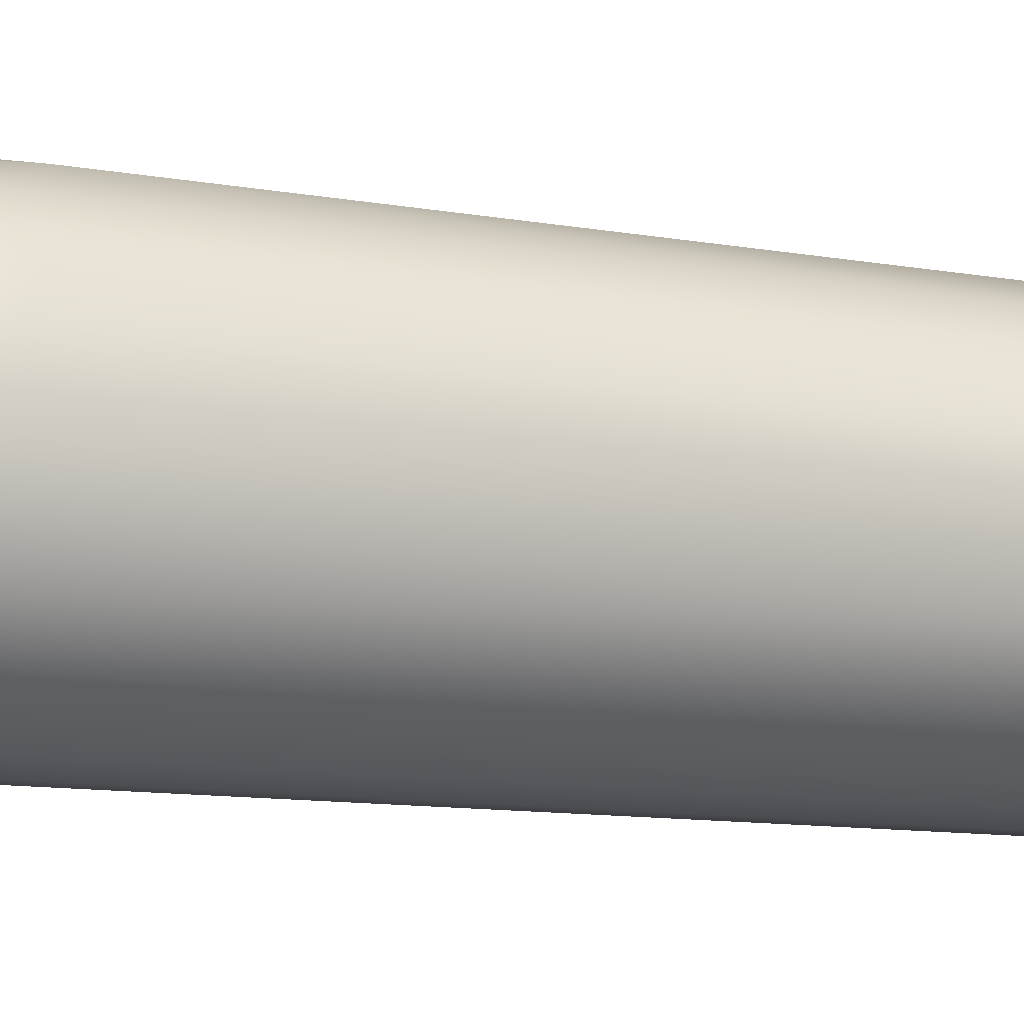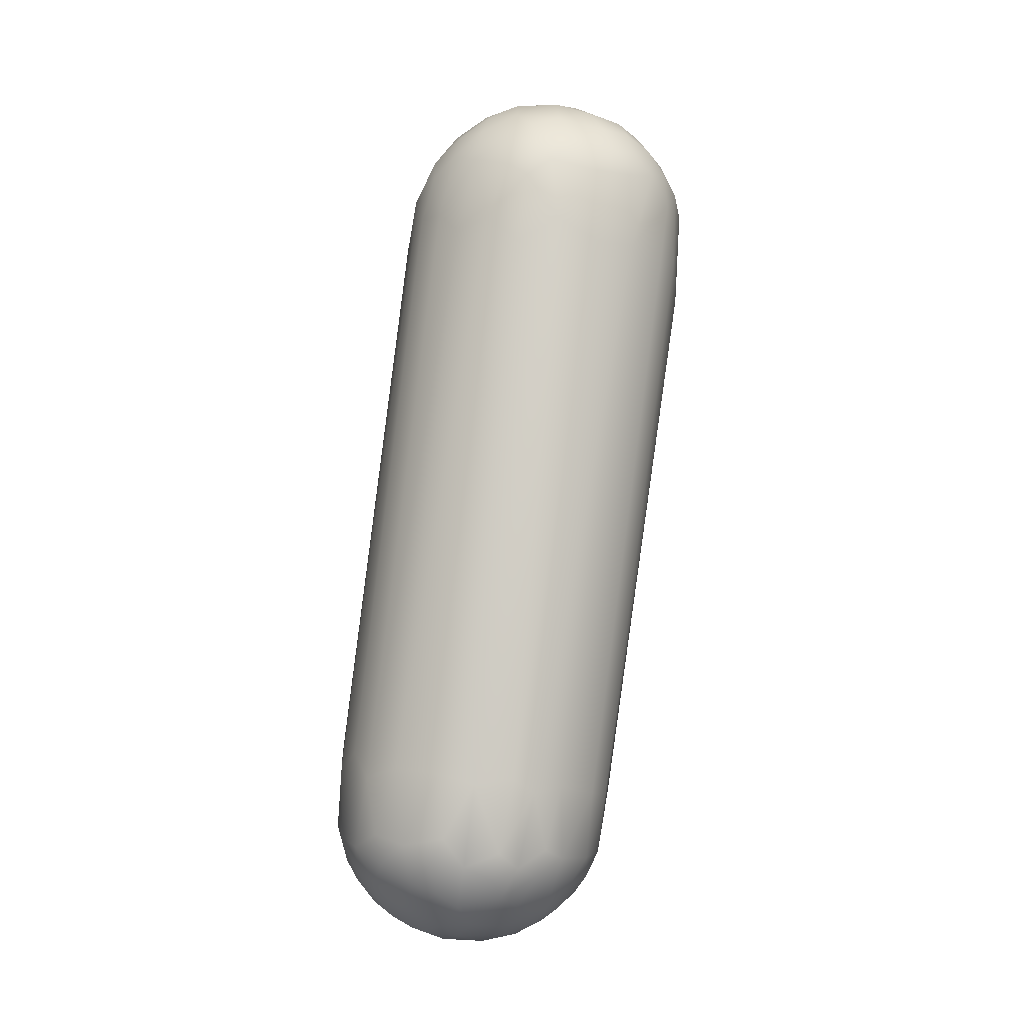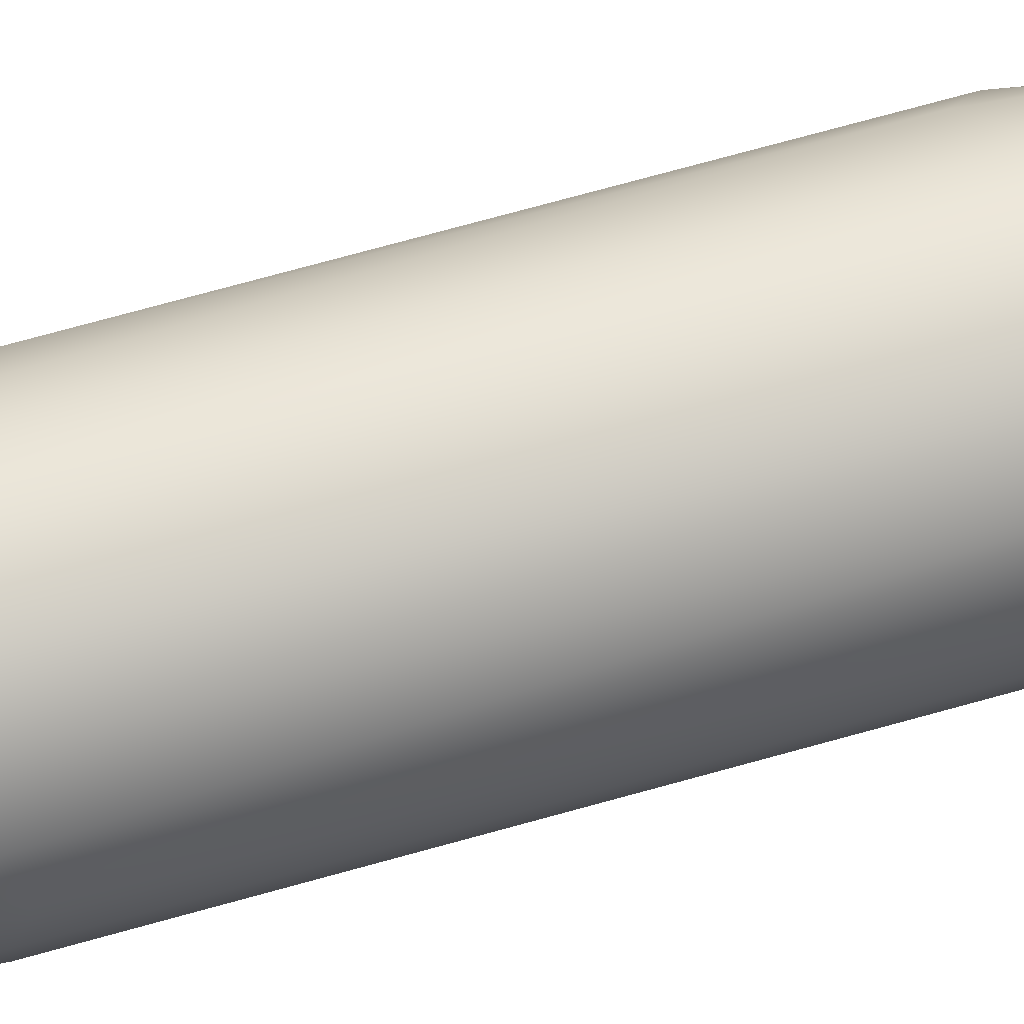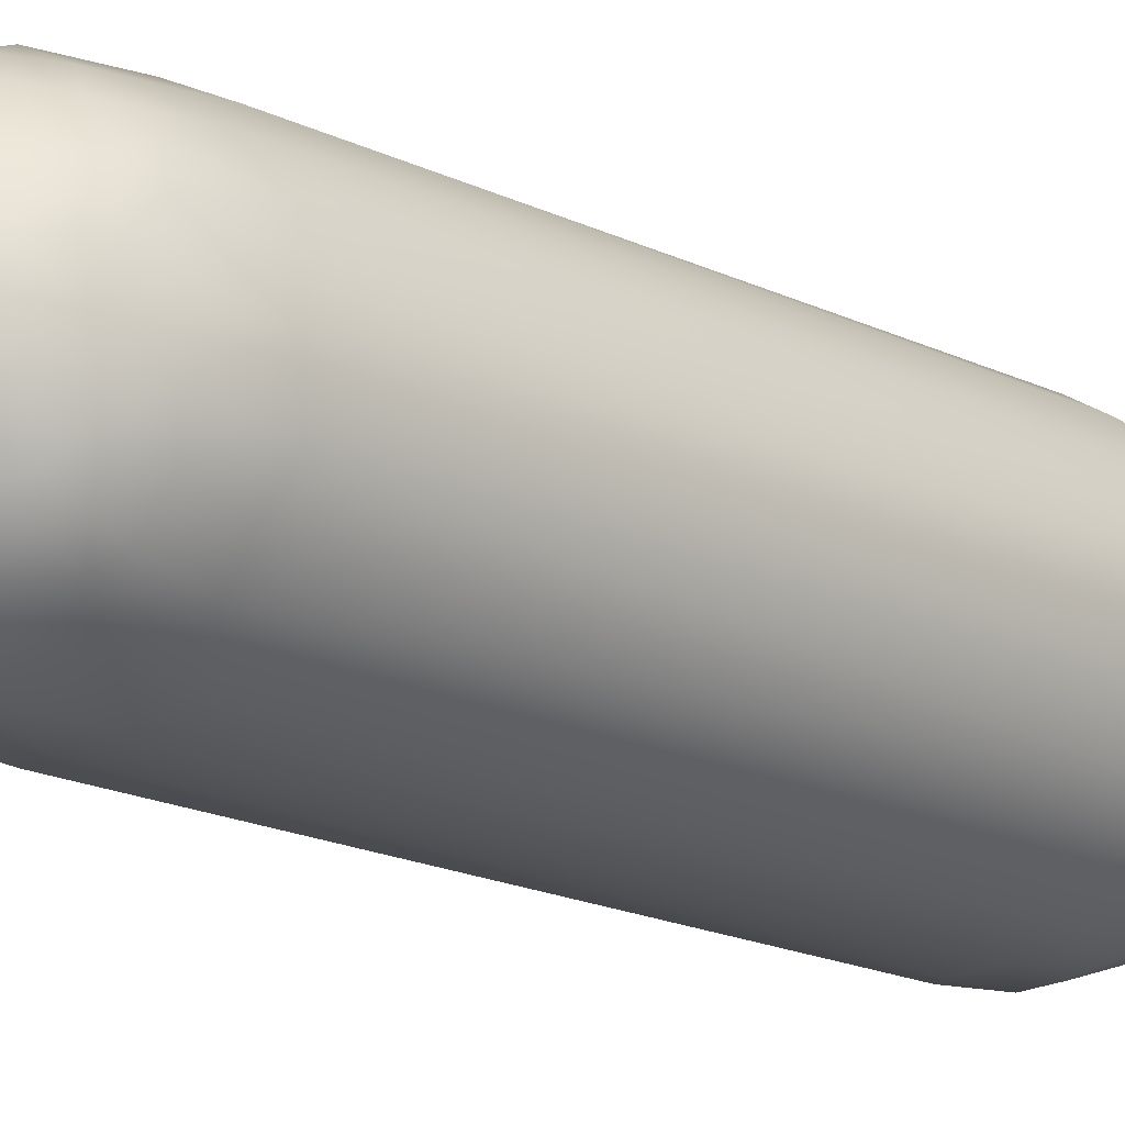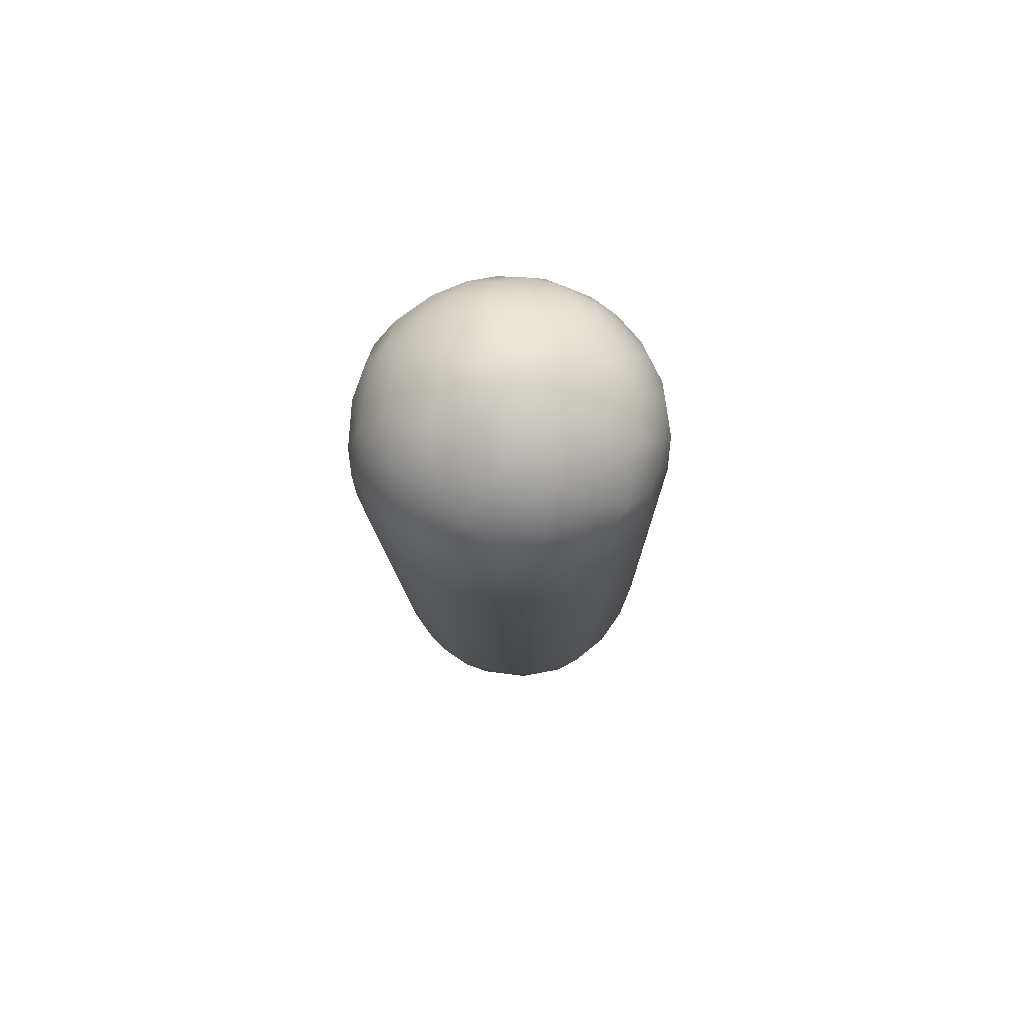
<metadata>
{"format":"obj","ext":"obj","renderer":"f3d","projection":"perspective","resolution":1024,"background":"white","views":[{"elev":6.5,"azim":77.9,"up":"+Y"},{"elev":-12.9,"azim":82.7,"up":"+Z"},{"elev":29.0,"azim":-102.0,"up":"+Y"},{"elev":-26.3,"azim":-129.4,"up":"+Y"},{"elev":68.9,"azim":146.8,"up":"+Z"}]}
</metadata>
<code>
v -96.18 -101.9 1320
v -96.21 -102 1320
v -96.29 -101.7 1321
v -96.39 -101.6 1320
v -95.4 -102.5 1320
v -95.04 -102.7 1320
v -95.37 -102.7 1320
v -95.37 -102.6 1321
v -95.4 -102 1319
v -95.5 -101.7 1319
v -95.93 -102.1 1320
v -95.73 -102.4 1320
v -95.83 -101.8 1319
v -95.48 -102.3 1319
v -95.94 -102.2 1320
v -95.74 -102.4 1321
v -95.9 -102.3 1320
v -95.71 -102.5 1320
v -96.09 -102 1321
v -95.88 -101.5 1319
v -95.94 -101.1 1319
v -95.68 -101.3 1319
v -95.71 -100.9 1319
v -96.36 -101.3 1320
v -96.11 -101.6 1319
v -96.08 -101.3 1319
v -95.93 -100.5 1319
v -96.43 -100.9 1320
v -96.14 -100.9 1319
v -96.31 -100.4 1320
v -96.47 -101.1 1321
v -96.47 -100.5 1320
v -96.41 -100.3 1321
v -96.36 -100.2 1320
v -94.72 -102.3 1319
v -94.47 -102 1319
v -94.97 -102.5 1319
v -94.76 -102.7 1319
v -94.52 -102.5 1319
v -94.18 -102.6 1319
v -94.69 -102.8 1320
v -94.34 -102.8 1320
v -94.31 -102.8 1321
v -94.8 -102.8 1321
v -95.08 -102.2 1319
v -95.32 -101.5 1319
v -95.05 -102 1319
v -94.81 -101.7 1319
v -94.99 -101.3 1318
v -95.4 -101.1 1319
v -95.05 -100.6 1318
v -95.95 -100.2 1319
v -95.64 -100.4 1319
v -95.42 -100.6 1319
v -95.58 -100 1319
v -95.14 -100.2 1319
v -95.53 -99.69 1319
v -96.14 -99.92 1320
v -95.82 -99.8 1319
v -95.92 -99.59 1320
v -95.64 -99.51 1319
v -96.17 -99.77 1320
v -95.81 -99.32 1321
v -93.84 -102.6 1320
v -93.73 -102.7 1321
v -93.42 -102.5 1321
v -94.19 -102.3 1319
v -93.72 -101.8 1319
v -93.83 -102.3 1319
v -93.46 -102.3 1319
v -94.56 -101.3 1318
v -94.3 -101.6 1318
v -94.06 -101.1 1318
v -93.76 -101.4 1319
v -94.5 -100.7 1318
v -94.98 -101.6 1329
v -94.43 -101.9 1329
v -94.61 -101.5 1330
v -94.59 -100.2 1318
v -95.14 -99.81 1319
v -94.66 -99.83 1319
v -95.35 -101.2 1329
v -95.07 -101.1 1330
v -95.05 -100.8 1330
v -95.32 -99.44 1319
v -94.93 -99.53 1319
v -94.97 -99.26 1319
v -95.44 -99.26 1320
v -95.45 -99.1 1321
v -95 -98.97 1320
v -95.67 -100.7 1329
v -95.77 -100.2 1329
v -95.46 -100.6 1330
v -95.58 -100.2 1330
v -95.31 -100.4 1330
v -95.38 -99.94 1330
v -95.82 -99.74 1328
v -95.68 -99.81 1329
v -95.63 -99.26 1329
v -95.55 -99.53 1330
v -93.21 -101.5 1319
v -93.34 -102.4 1320
v -93.29 -101.9 1319
v -93.05 -102 1320
v -92.97 -101.6 1319
v -92.97 -102.1 1321
v -93.6 -101 1319
v -93.32 -101.2 1319
v -93.84 -102 1329
v -93.68 -101.9 1329
v -94.09 -100.4 1318
v -94.05 -100 1319
v -93.74 -100.5 1319
v -93.38 -100.3 1319
v -94.06 -101.8 1329
v -94.15 -101.5 1330
v -93.69 -101.6 1330
v -94.49 -99.36 1319
v -94.1 -99.68 1319
v -93.77 -99.9 1319
v -94.76 -101.1 1330
v -94.37 -101.2 1330
v -94.53 -100.7 1331
v -94.2 -99.24 1319
v -94.55 -99.05 1320
v -94.46 -98.86 1320
v -94.2 -99.06 1320
v -94.96 -100.4 1330
v -95.11 -100.1 1330
v -94.58 -100.2 1331
v -94.72 -99.81 1331
v -95.62 -99.05 1329
v -95.27 -99.49 1330
v -95.02 -99.4 1330
v -95.21 -99.03 1330
v -94.9 -99.03 1330
v -95.3 -98.53 1328
v -95.44 -98.93 1330
v -95.32 -98.62 1329
v -92.75 -101.5 1320
v -92.66 -101.6 1321
v -93.16 -100.6 1319
v -92.94 -100.8 1319
v -92.85 -101.2 1319
v -92.75 -100.7 1320
v -92.55 -100.5 1321
v -92.55 -101.1 1320
v -93.31 -101.9 1329
v -93.19 -101.8 1329
v -92.98 -101.8 1329
v -92.83 -101.7 1329
v -93.19 -101.6 1330
v -93.34 -99.84 1319
v -93.07 -100.1 1319
v -92.9 -100.4 1319
v -93.15 -99.75 1319
v -92.92 -100 1320
v -92.66 -100.2 1320
v -92.82 -99.81 1320
v -93.85 -101.3 1330
v -93.39 -101.3 1330
v -93.65 -99.54 1319
v -93.64 -99.32 1320
v -93.3 -99.29 1320
v -94.02 -100.9 1331
v -94 -100.3 1331
v -93.63 -100.8 1331
v -93.76 -99.02 1320
v -94.38 -99.81 1331
v -93.84 -99.88 1331
v -93.9 -99.47 1331
v -94.4 -98.78 1330
v -94.47 -99.37 1331
v -94.74 -98.09 1329
v -95.01 -98.52 1330
v -94.95 -98.31 1329
v -94.6 -98.07 1329
v -94.78 -98.57 1330
v -94.65 -98.32 1330
v -94.41 -98.36 1330
v -92.58 -101.6 1329
v -92.26 -101.4 1328
v -92.19 -101.1 1329
v -92.55 -101.4 1330
v -92.83 -101.3 1330
v -92.7 -100.9 1330
v -92.4 -101 1330
v -93.15 -100.9 1331
v -93.43 -100.1 1331
v -93.1 -100.3 1331
v -93.16 -99.91 1331
v -92.81 -100.4 1331
v -93.57 -99.67 1331
v -93.1 -99.46 1331
v -93.31 -99.08 1331
v -94.05 -98.52 1330
v -93.45 -98.47 1330
v -93.91 -98.92 1331
v -94.08 -97.88 1328
v -94.33 -97.93 1329
v -94.23 -98.02 1330
v -93.83 -97.88 1329
v -93.76 -98.16 1330
v -91.95 -101 1328
v -91.77 -100.6 1328
v -91.83 -100.7 1329
v -91.7 -100.4 1329
v -91.81 -100.3 1330
v -91.68 -100.1 1329
v -92.32 -100.5 1330
v -92 -100.6 1330
v -92.02 -100.3 1330
v -92.55 -99.85 1331
v -92.07 -99.9 1330
v -92.82 -98.87 1330
v -92.38 -99.39 1330
v -92.07 -99.25 1330
v -92.34 -98.84 1330
v -92.79 -98.06 1328
v -93.09 -98.16 1330
v -92.99 -97.98 1329
v -92.55 -98.47 1330
v -92.59 -98.23 1330
v -93.06 -98.52 1330
v -93.38 -97.92 1328
v -93.46 -97.96 1330
v -93.29 -97.85 1329
v -91.66 -99.97 1328
v -91.74 -99.43 1328
v -91.8 -99.65 1330
v -91.69 -99.45 1329
v -91.97 -98.86 1328
v -92.1 -98.79 1330
v -92.21 -98.5 1329
v -91.87 -99.13 1330
v -91.89 -98.9 1329
v -92.41 -98.36 1328
v -92.42 -98.23 1329
g grp1
f 19 3 2
f 1 4 24
f 2 3 4
f 3 31 4
f 24 4 31
f 82 91 3
f 91 31 3
f 14 37 5
f 18 5 7
f 5 6 7
f 37 6 5
f 38 6 37
f 45 35 37
f 45 37 14
f 18 7 16
f 7 8 16
f 7 6 41
f 44 7 41
f 44 77 8
f 8 7 44
f 10 9 13
f 20 10 13
f 13 9 14
f 22 10 20
f 10 47 9
f 45 14 9
f 47 10 46
f 46 10 22
f 45 9 47
f 46 22 50
f 11 12 15
f 11 1 25
f 11 15 1
f 12 18 15
f 11 25 13
f 12 14 5
f 5 18 12
f 12 11 14
f 14 11 13
f 15 17 2
f 2 17 19
f 17 16 19
f 16 82 19
f 15 2 1
f 2 4 1
f 18 17 15
f 17 18 16
f 16 76 82
f 8 76 16
f 20 26 21
f 25 26 20
f 29 21 26
f 21 22 20
f 21 29 27
f 23 22 21
f 25 1 24
f 29 26 24
f 24 28 29
f 24 26 25
f 20 13 25
f 19 82 3
f 30 27 29
f 27 23 21
f 23 27 53
f 28 24 31
f 28 31 32
f 28 30 29
f 32 30 28
f 30 32 34
f 27 30 52
f 30 58 52
f 32 31 33
f 58 30 34
f 62 58 34
f 31 97 33
f 34 32 33
f 33 62 34
f 65 43 42
f 43 65 148
f 47 35 45
f 36 35 47
f 36 67 35
f 67 36 68
f 37 35 39
f 38 37 39
f 38 39 42
f 39 35 67
f 64 65 42
f 42 39 40
f 42 40 64
f 39 67 40
f 38 41 6
f 43 44 41
f 42 41 38
f 43 41 42
f 109 77 44
f 44 43 109
f 148 109 43
f 48 47 46
f 46 50 49
f 49 48 46
f 36 47 48
f 72 48 71
f 71 48 49
f 71 49 75
f 72 36 48
f 73 72 71
f 76 8 77
f 23 50 22
f 54 50 23
f 54 51 50
f 49 50 51
f 49 51 75
f 53 27 52
f 52 55 53
f 23 53 54
f 54 53 56
f 56 53 55
f 54 56 51
f 56 55 80
f 91 92 31
f 59 55 52
f 57 55 59
f 85 57 61
f 80 55 57
f 57 85 80
f 52 58 59
f 59 58 60
f 60 58 62
f 61 59 60
f 61 57 59
f 61 88 85
f 88 61 60
f 60 62 63
f 60 63 89
f 33 132 62
f 97 31 92
f 64 66 65
f 69 67 68
f 103 69 68
f 69 64 40
f 67 69 40
f 69 70 64
f 70 102 64
f 64 102 66
f 70 69 103
f 65 150 148
f 65 181 150
f 68 36 72
f 74 72 73
f 74 68 72
f 107 74 73
f 79 75 51
f 73 71 75
f 73 75 111
f 111 75 79
f 113 107 73
f 113 73 111
f 83 82 76
f 77 78 76
f 76 78 83
f 79 51 56
f 81 56 80
f 81 80 86
f 56 81 79
f 111 79 112
f 112 79 81
f 119 112 81
f 118 81 86
f 82 93 91
f 82 83 93
f 83 84 93
f 84 95 93
f 121 84 83
f 84 128 95
f 121 123 84
f 85 86 80
f 87 86 85
f 118 86 87
f 87 125 118
f 88 60 89
f 87 85 88
f 87 88 90
f 90 88 89
f 125 87 90
f 90 89 199
f 91 93 94
f 91 94 92
f 96 98 94
f 93 95 94
f 94 95 96
f 96 95 129
f 129 95 128
f 128 130 129
f 63 62 137
f 174 63 137
f 33 97 132
f 94 98 92
f 96 100 98
f 92 98 97
f 98 99 97
f 100 99 98
f 132 97 99
f 132 99 138
f 96 133 100
f 106 66 102
f 68 101 103
f 103 101 105
f 70 103 104
f 70 104 102
f 104 103 105
f 101 144 105
f 106 182 66
f 104 106 102
f 104 141 106
f 66 181 65
f 108 74 107
f 108 68 74
f 108 101 68
f 101 108 144
f 107 142 108
f 109 115 77
f 109 110 115
f 148 149 110
f 110 109 148
f 111 112 113
f 112 119 120
f 113 112 120
f 113 120 114
f 113 114 107
f 114 120 153
f 114 142 107
f 153 154 114
f 120 162 153
f 115 78 77
f 78 121 83
f 78 122 121
f 115 116 78
f 122 78 116
f 117 115 110
f 117 116 115
f 160 122 116
f 160 116 117
f 122 160 165
f 119 81 118
f 119 118 124
f 119 124 162
f 120 119 162
f 162 124 163
f 121 122 123
f 84 123 128
f 165 123 122
f 165 166 123
f 125 124 118
f 124 125 127
f 163 124 127
f 125 90 126
f 126 127 125
f 126 168 127
f 225 168 126
f 163 127 168
f 129 130 131
f 123 130 128
f 166 130 123
f 130 169 131
f 90 199 126
f 89 174 199
f 63 174 89
f 100 138 99
f 135 100 133
f 133 96 129
f 129 134 133
f 135 133 134
f 131 134 129
f 135 134 136
f 131 173 134
f 173 136 134
f 173 172 136
f 135 136 178
f 136 172 178
f 62 132 137
f 132 138 139
f 138 100 135
f 138 175 139
f 175 138 135
f 139 175 176
f 139 137 132
f 176 137 139
f 137 176 174
f 175 135 178
f 140 104 105
f 140 105 144
f 141 104 140
f 141 140 147
f 142 143 108
f 155 143 142
f 108 143 144
f 144 147 140
f 147 144 145
f 144 143 145
f 143 155 145
f 145 155 158
f 147 145 146
f 145 158 146
f 146 158 229
f 149 148 150
f 150 151 149
f 181 151 150
f 151 152 149
f 110 149 152
f 117 110 152
f 154 142 114
f 154 155 142
f 162 156 153
f 153 156 154
f 158 155 157
f 155 154 157
f 154 156 157
f 159 157 156
f 158 157 159
f 161 160 117
f 161 117 152
f 185 161 152
f 185 188 161
f 167 165 160
f 167 160 161
f 161 188 167
f 156 162 163
f 164 163 168
f 159 156 164
f 156 163 164
f 167 166 165
f 167 189 166
f 167 188 190
f 189 167 190
f 166 169 130
f 169 173 131
f 173 169 171
f 189 170 166
f 170 169 166
f 169 170 171
f 171 198 173
f 178 172 180
f 196 180 172
f 196 172 198
f 172 173 198
f 174 177 200
f 200 199 174
f 175 179 176
f 176 179 177
f 177 174 176
f 179 201 177
f 201 179 180
f 203 201 180
f 200 177 201
f 175 178 179
f 179 178 180
f 141 147 205
f 228 205 147
f 181 184 151
f 182 181 66
f 181 183 184
f 183 181 182
f 151 184 152
f 152 184 185
f 185 186 188
f 187 185 184
f 185 187 186
f 188 186 192
f 187 184 183
f 210 186 187
f 183 211 187
f 187 211 210
f 186 210 192
f 212 210 211
f 188 192 190
f 189 190 191
f 213 190 192
f 213 191 190
f 213 194 191
f 159 164 237
f 193 171 170
f 189 193 170
f 195 171 193
f 195 198 171
f 191 194 193
f 189 191 193
f 194 195 193
f 215 195 194
f 168 225 219
f 196 198 197
f 197 203 196
f 198 195 197
f 224 197 195
f 197 220 203
f 203 220 226
f 199 225 126
f 202 200 201
f 202 201 203
f 199 200 202
f 203 226 202
f 196 203 180
f 141 204 106
f 182 106 204
f 183 182 204
f 205 204 141
f 207 204 205
f 205 228 207
f 146 228 147
f 206 183 204
f 211 183 206
f 206 208 211
f 206 204 207
f 208 206 207
f 209 208 207
f 231 230 209
f 209 230 208
f 230 214 208
f 208 212 211
f 212 208 214
f 158 159 232
f 192 210 213
f 210 214 213
f 194 213 216
f 216 213 214
f 212 214 210
f 214 217 216
f 194 216 215
f 215 216 218
f 218 216 217
f 222 215 218
f 164 168 219
f 221 219 227
f 164 219 237
f 219 238 237
f 238 221 223
f 221 238 219
f 226 220 221
f 226 221 227
f 221 220 223
f 220 222 223
f 224 220 197
f 215 224 195
f 222 224 215
f 224 222 220
f 225 199 227
f 202 227 199
f 219 225 227
f 202 226 227
f 207 228 209
f 228 146 229
f 229 158 232
f 228 229 231
f 229 232 236
f 229 236 231
f 214 230 217
f 209 228 231
f 230 235 217
f 230 231 235
f 159 237 232
f 232 238 234
f 232 234 236
f 217 233 218
f 222 218 233
f 217 235 233
f 233 234 222
f 231 236 235
f 235 236 233
f 234 233 236
f 237 238 232
f 223 222 234
f 238 223 234

</code>
